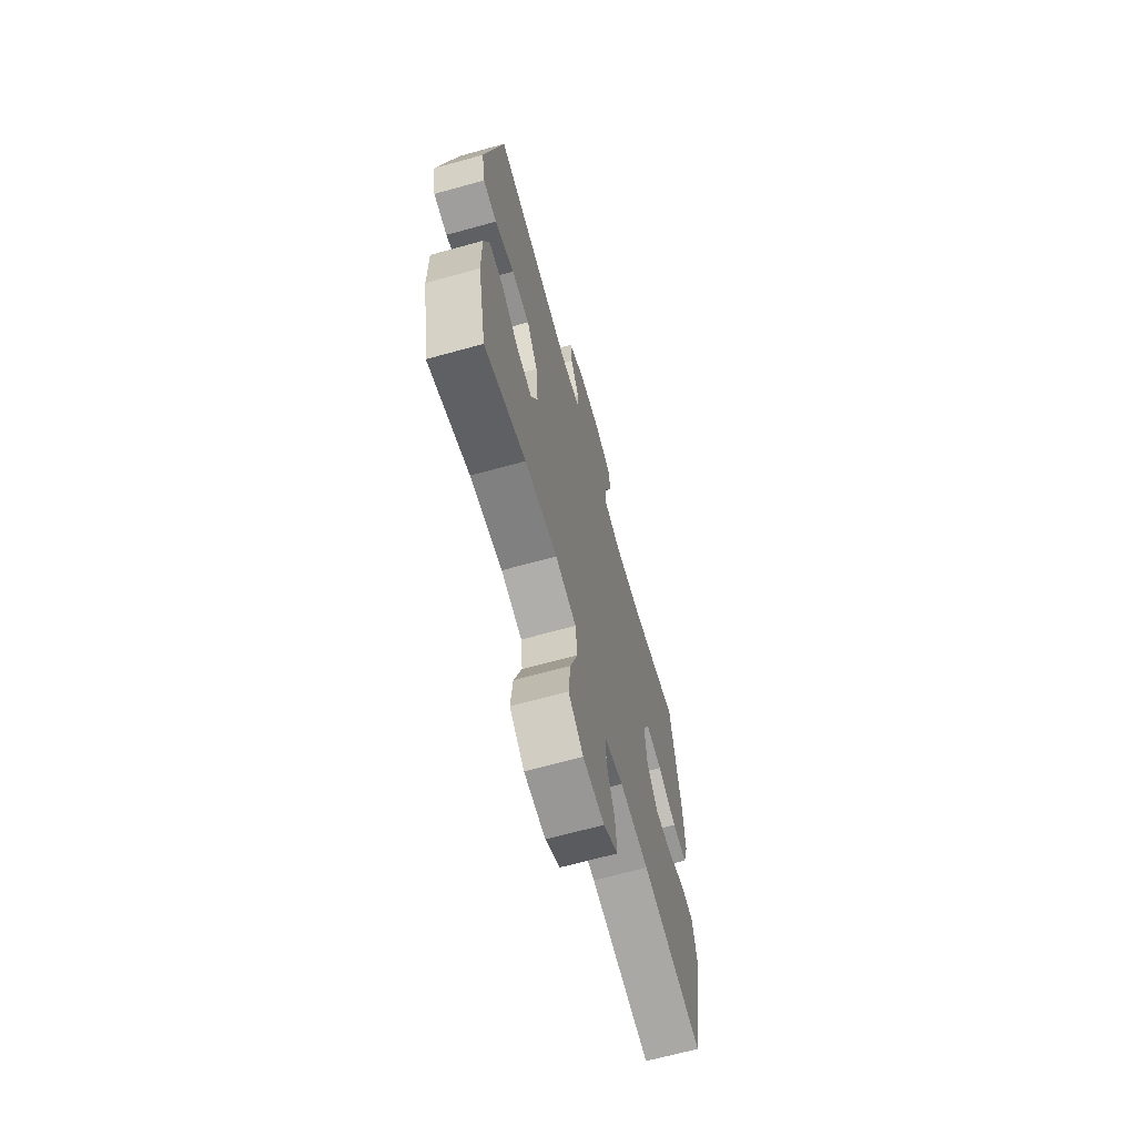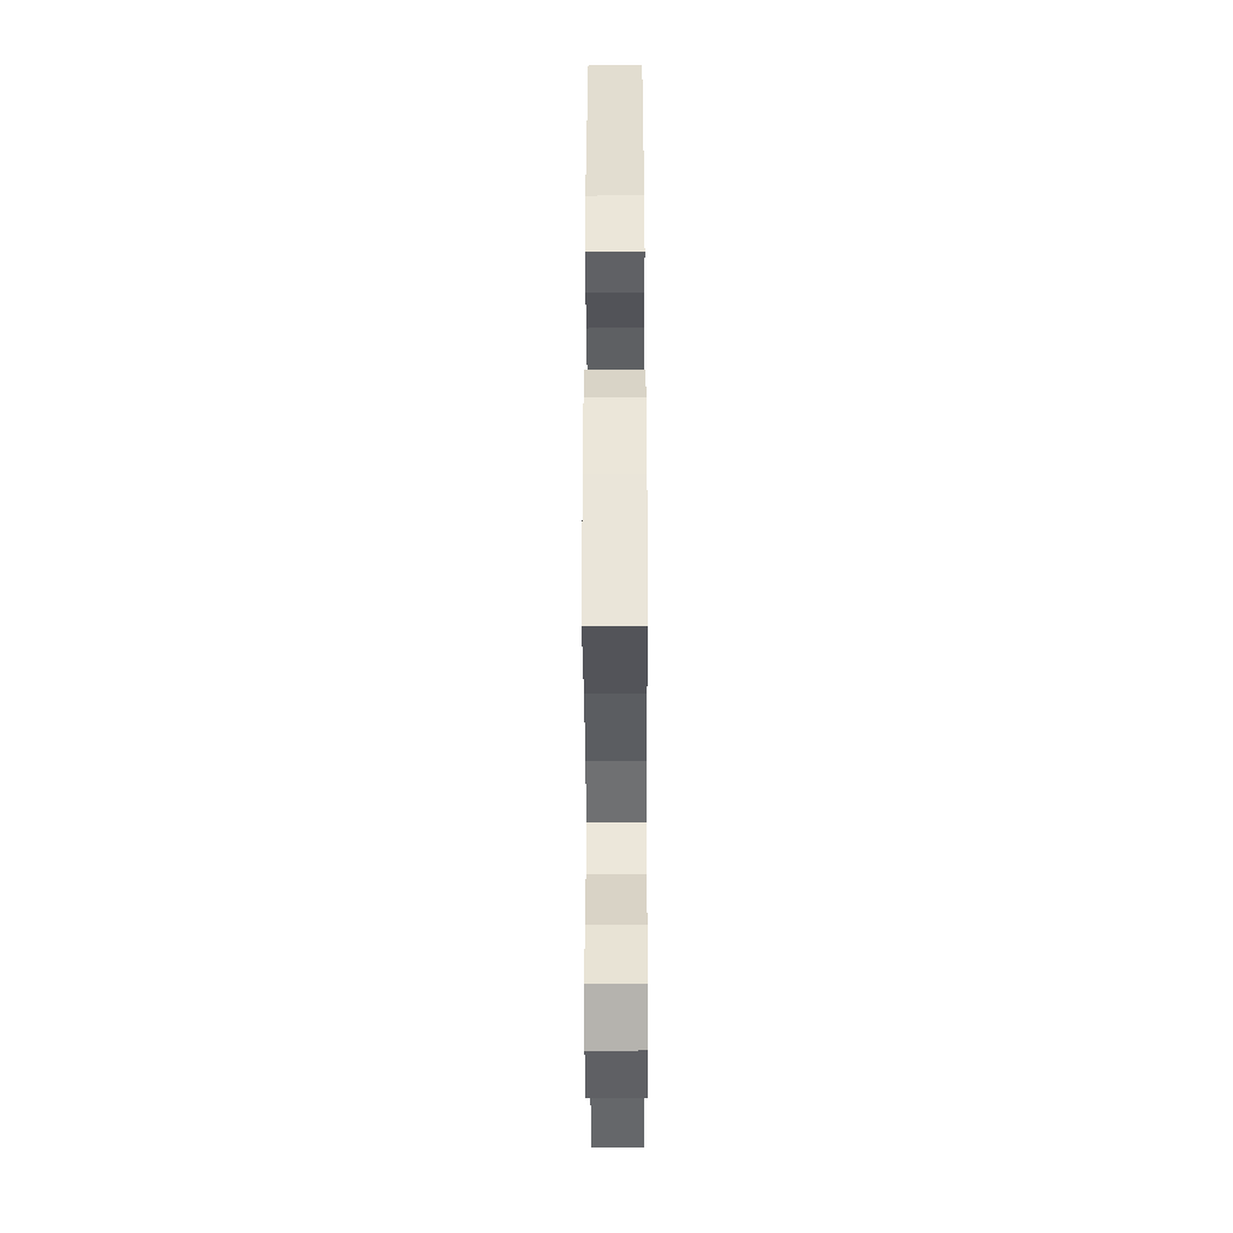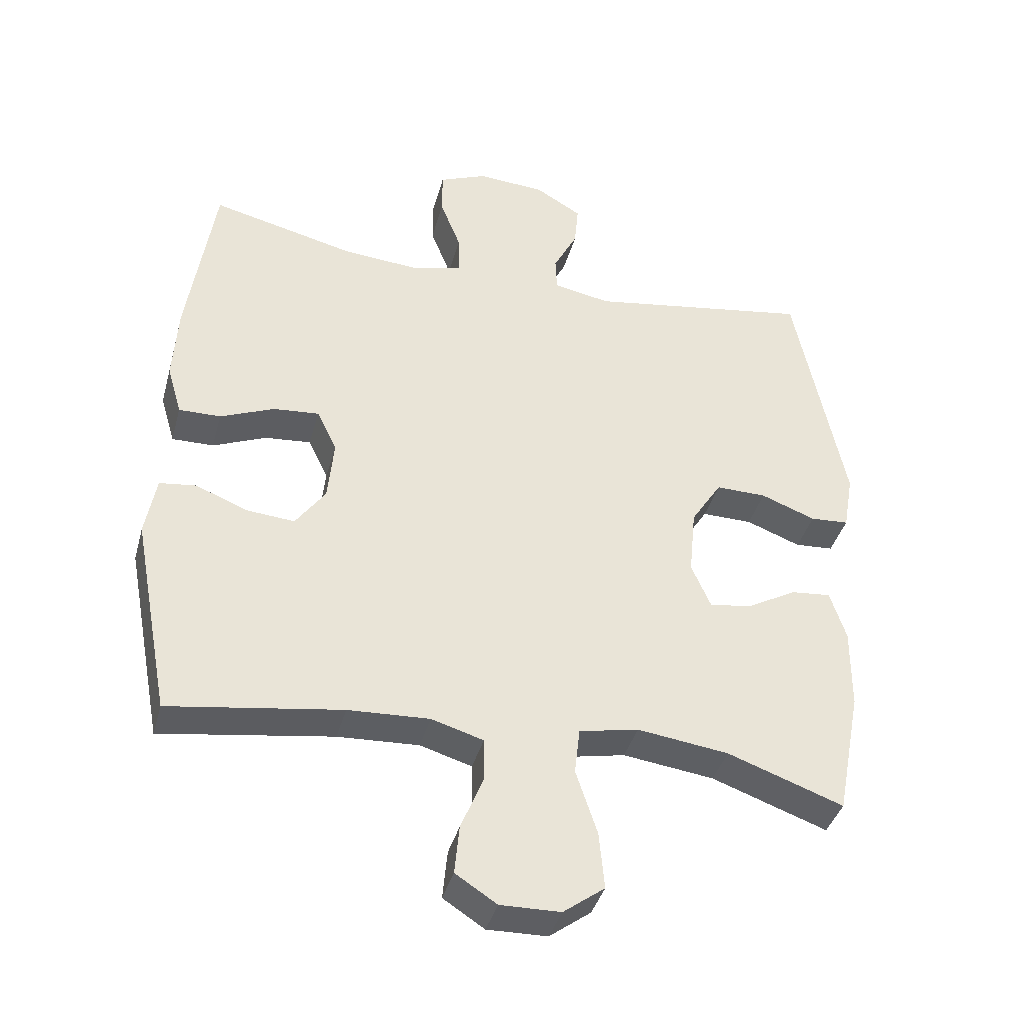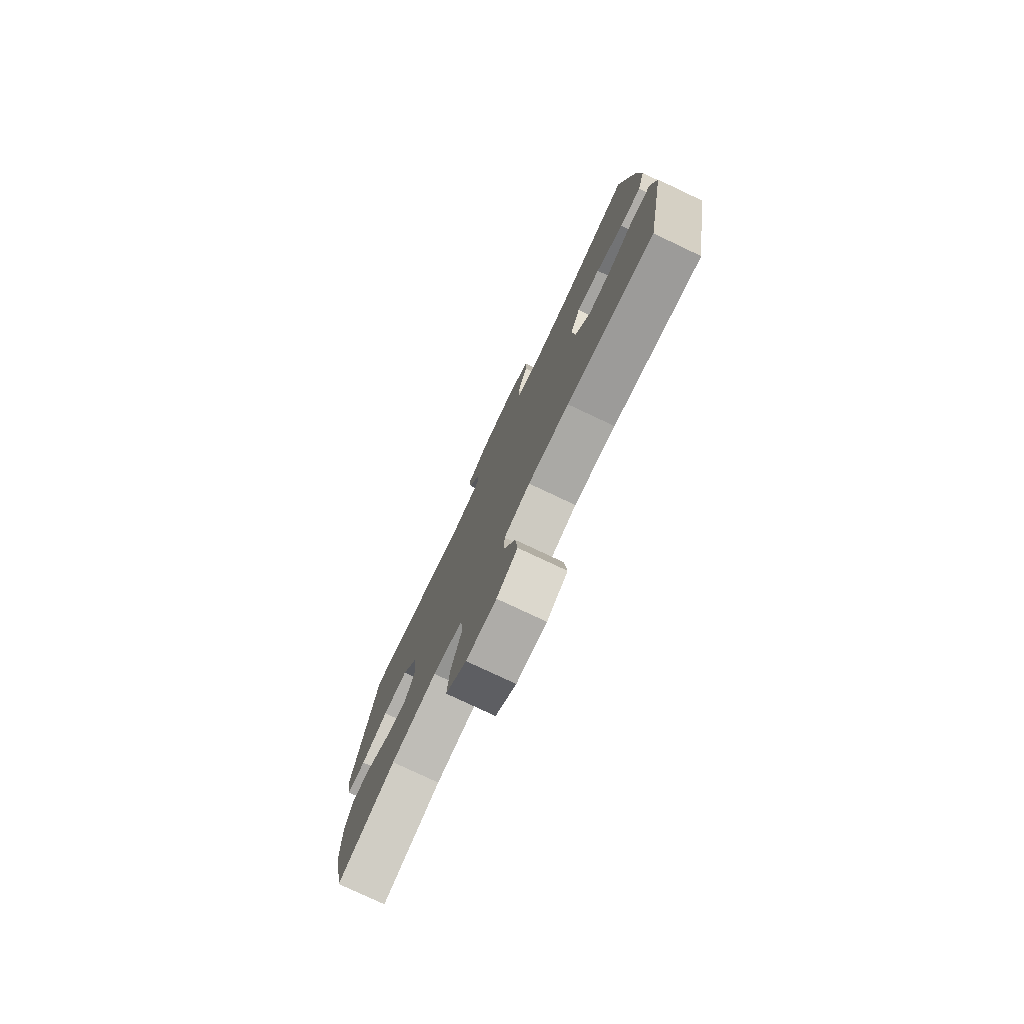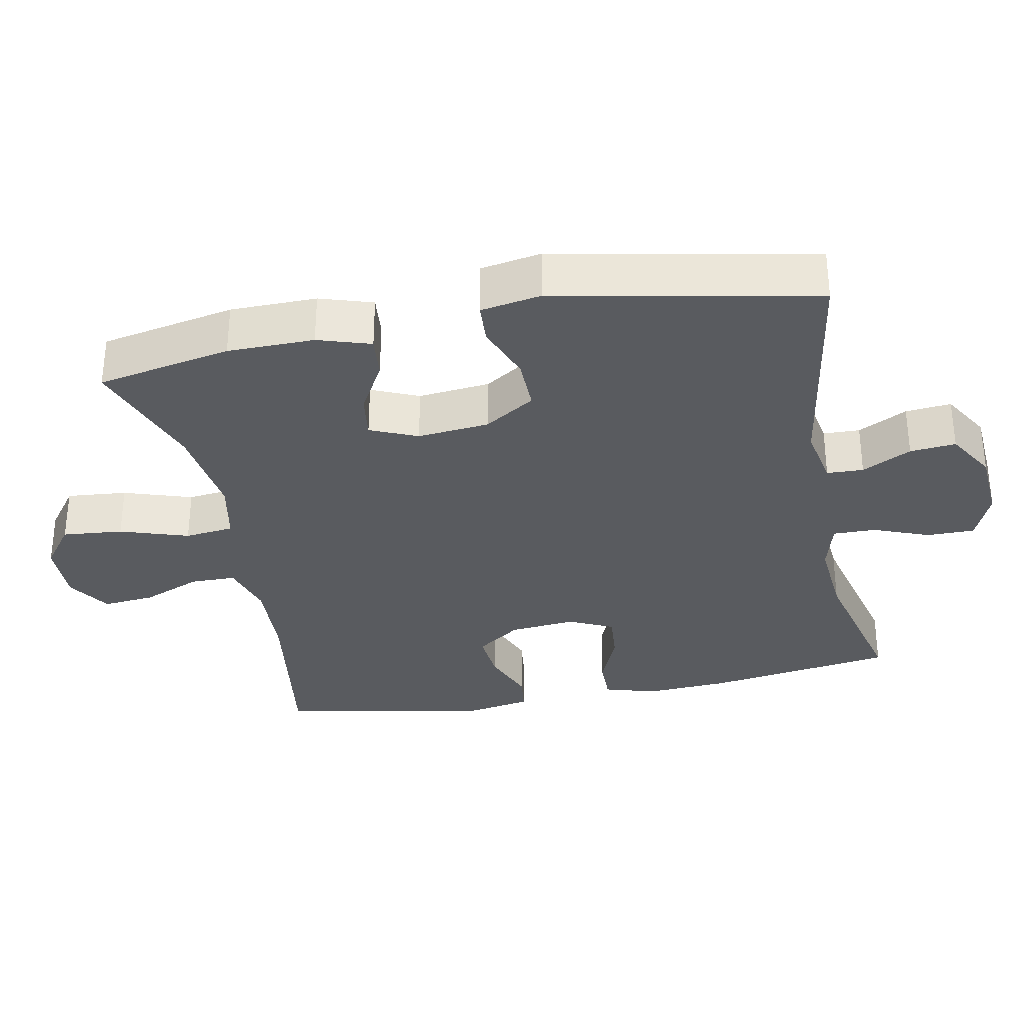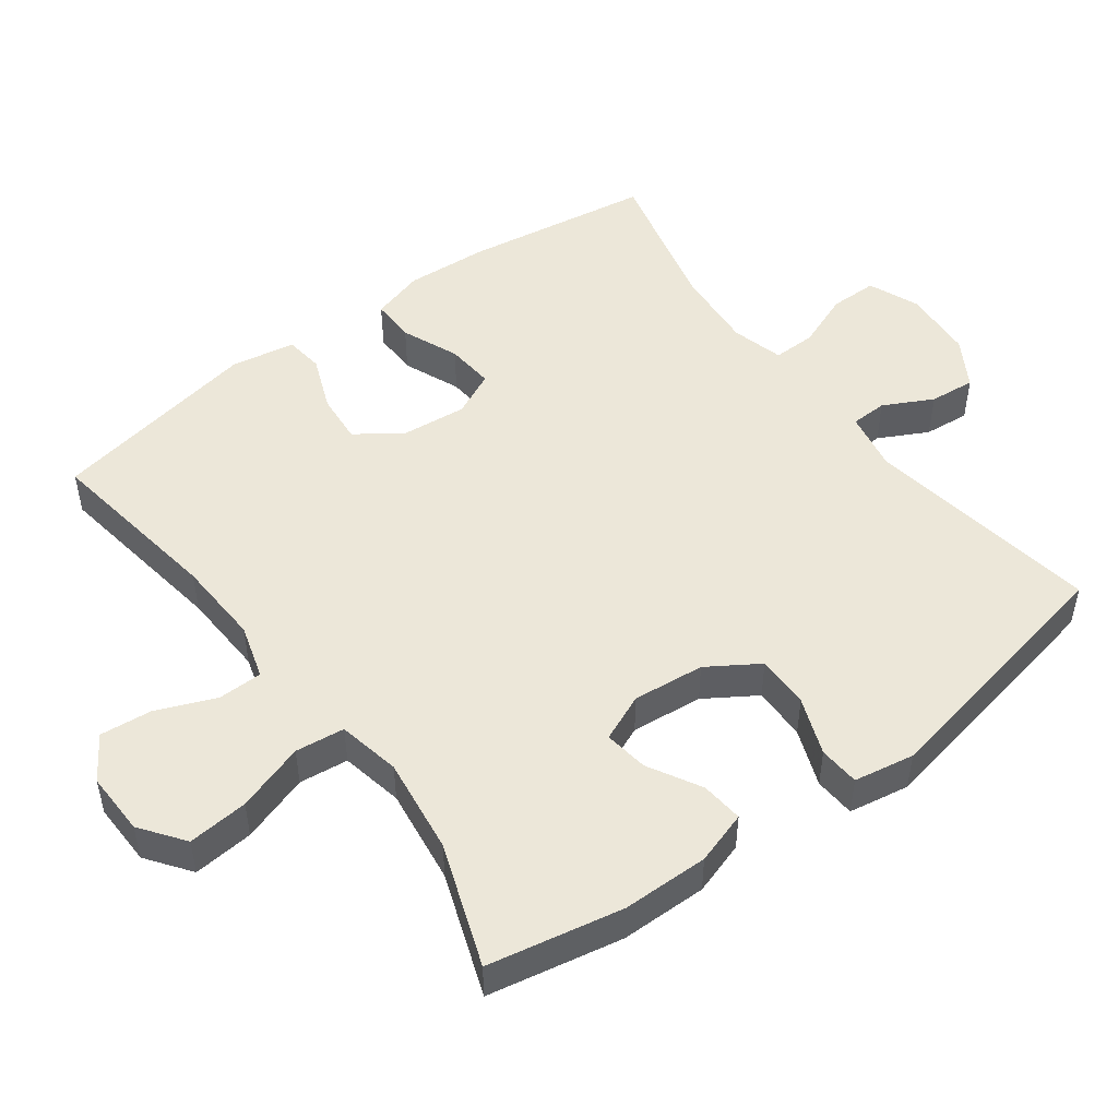
<metadata>
{"format":"obj","ext":"obj","renderer":"f3d","projection":"perspective","resolution":1024,"background":"white","views":[{"elev":-67.2,"azim":-74.5,"up":"+Z"},{"elev":-43.4,"azim":-89.8,"up":"+Z"},{"elev":-39.3,"azim":165.1,"up":"+Z"},{"elev":-78.1,"azim":64.7,"up":"+Z"},{"elev":-32.3,"azim":-78.8,"up":"+Y"},{"elev":49.6,"azim":-126.5,"up":"+Y"}]}
</metadata>
<code>
v -0.5 0.07 0.5
v -0.164 0.07 0.446
v -0.078 0.07 0.462
v -0.076 0.07 0.514
v -0.112 0.07 0.584
v -0.118 0.07 0.649
v -0.049 0.07 0.69
v 0.053 0.07 0.697
v 0.125 0.07 0.667
v 0.125 0.07 0.599
v 0.094 0.07 0.52
v 0.093 0.07 0.459
v 0.167 0.07 0.439
v 0.283 0.07 0.448
v 0.5 0.07 0.5
v 0.54 0.07 0.233
v 0.547 0.07 0.115
v 0.525 0.07 0.04
v 0.462 0.07 0.041
v 0.381 0.07 0.075
v 0.312 0.07 0.081
v 0.282 0.07 0.018
v 0.291 0.07 -0.076
v 0.336 0.07 -0.139
v 0.408 0.07 -0.133
v 0.486 0.07 -0.102
v 0.541 0.07 -0.109
v 0.557 0.07 -0.2
v 0.5 0.07 -0.5
v 0.242 0.07 -0.461
v 0.12 0.07 -0.455
v 0.042 0.07 -0.478
v 0.041 0.07 -0.542
v 0.075 0.07 -0.625
v 0.082 0.07 -0.699
v 0.02 0.07 -0.739
v -0.07 0.07 -0.737
v -0.132 0.07 -0.691
v -0.124 0.07 -0.605
v -0.092 0.07 -0.508
v -0.1 0.07 -0.438
v -0.189 0.07 -0.42
v -0.326 0.07 -0.438
v -0.5 0.07 -0.5
v -0.537 0.07 -0.309
v -0.538 0.07 -0.186
v -0.514 0.07 -0.111
v -0.454 0.07 -0.117
v -0.379 0.07 -0.159
v -0.316 0.07 -0.168
v -0.287 0.07 -0.101
v -0.297 0.07 0.001
v -0.343 0.07 0.073
v -0.419 0.07 0.072
v -0.501 0.07 0.041
v -0.559 0.07 0.045
v -0.574 0.07 0.131
v -0.5 0 0.5
v -0.164 0 0.446
v -0.078 0 0.462
v -0.076 0 0.514
v -0.112 0 0.584
v -0.118 0 0.649
v -0.049 0 0.69
v 0.053 0 0.697
v 0.125 0 0.667
v 0.125 0 0.599
v 0.094 0 0.52
v 0.093 0 0.459
v 0.167 0 0.439
v 0.283 0 0.448
v 0.5 0 0.5
v 0.54 0 0.233
v 0.547 0 0.115
v 0.525 0 0.04
v 0.462 0 0.041
v 0.381 0 0.075
v 0.312 0 0.081
v 0.282 0 0.018
v 0.291 0 -0.076
v 0.336 0 -0.139
v 0.408 0 -0.133
v 0.486 0 -0.102
v 0.541 0 -0.109
v 0.557 0 -0.2
v 0.5 0 -0.5
v 0.242 0 -0.461
v 0.12 0 -0.455
v 0.042 0 -0.478
v 0.041 0 -0.542
v 0.075 0 -0.625
v 0.082 0 -0.699
v 0.02 0 -0.739
v -0.07 0 -0.737
v -0.132 0 -0.691
v -0.124 0 -0.605
v -0.092 0 -0.508
v -0.1 0 -0.438
v -0.189 0 -0.42
v -0.326 0 -0.438
v -0.5 0 -0.5
v -0.537 0 -0.309
v -0.538 0 -0.186
v -0.514 0 -0.111
v -0.454 0 -0.117
v -0.379 0 -0.159
v -0.316 0 -0.168
v -0.287 0 -0.101
v -0.297 0 0.001
v -0.343 0 0.073
v -0.419 0 0.072
v -0.501 0 0.041
v -0.559 0 0.045
v -0.574 0 0.131
f 57 1 2
f 56 57 2
f 55 56 2
f 54 55 2
f 53 54 2 3
f 52 53 3
f 51 52 3
f 47 48 49
f 46 47 49
f 45 46 49
f 44 45 49
f 43 44 49
f 42 43 49 50
f 41 42 50 51
f 38 39 40
f 37 38 40
f 36 37 40
f 35 36 40
f 34 35 40
f 33 34 40
f 32 33 40 41
f 41 51 3
f 32 41 3
f 31 32 3
f 28 29 30
f 27 28 30
f 26 27 30
f 25 26 30
f 24 25 30 31
f 18 19 20
f 17 18 20
f 16 17 20
f 15 16 20
f 14 15 20
f 13 14 20 21
f 12 13 21 22
f 9 10 11
f 8 9 11
f 7 8 11
f 6 7 11
f 5 6 11
f 4 5 11
f 4 11 12
f 12 22 23
f 4 12 23
f 3 4 23
f 23 24 31
f 3 23 31
f 59 58 114
f 59 114 113
f 59 113 112
f 59 112 111
f 60 59 111 110
f 60 110 109
f 60 109 108
f 106 105 104
f 106 104 103
f 106 103 102
f 106 102 101
f 106 101 100
f 107 106 100 99
f 108 107 99 98
f 97 96 95
f 97 95 94
f 97 94 93
f 97 93 92
f 97 92 91
f 97 91 90
f 98 97 90 89
f 60 108 98
f 60 98 89
f 60 89 88
f 87 86 85
f 87 85 84
f 87 84 83
f 87 83 82
f 88 87 82 81
f 77 76 75
f 77 75 74
f 77 74 73
f 77 73 72
f 77 72 71
f 78 77 71 70
f 79 78 70 69
f 68 67 66
f 68 66 65
f 68 65 64
f 68 64 63
f 68 63 62
f 68 62 61
f 69 68 61
f 80 79 69
f 80 69 61
f 80 61 60
f 88 81 80
f 88 80 60
f 1 58 59 2
f 2 59 60 3
f 3 60 61 4
f 4 61 62 5
f 5 62 63 6
f 6 63 64 7
f 7 64 65 8
f 8 65 66 9
f 9 66 67 10
f 10 67 68 11
f 11 68 69 12
f 12 69 70 13
f 13 70 71 14
f 14 71 72 15
f 15 72 73 16
f 16 73 74 17
f 17 74 75 18
f 18 75 76 19
f 19 76 77 20
f 20 77 78 21
f 21 78 79 22
f 22 79 80 23
f 23 80 81 24
f 24 81 82 25
f 25 82 83 26
f 26 83 84 27
f 27 84 85 28
f 28 85 86 29
f 29 86 87 30
f 30 87 88 31
f 31 88 89 32
f 32 89 90 33
f 33 90 91 34
f 34 91 92 35
f 35 92 93 36
f 36 93 94 37
f 37 94 95 38
f 38 95 96 39
f 39 96 97 40
f 40 97 98 41
f 41 98 99 42
f 42 99 100 43
f 43 100 101 44
f 44 101 102 45
f 45 102 103 46
f 46 103 104 47
f 47 104 105 48
f 48 105 106 49
f 49 106 107 50
f 50 107 108 51
f 51 108 109 52
f 52 109 110 53
f 53 110 111 54
f 54 111 112 55
f 55 112 113 56
f 56 113 114 57
f 57 114 58 1

</code>
